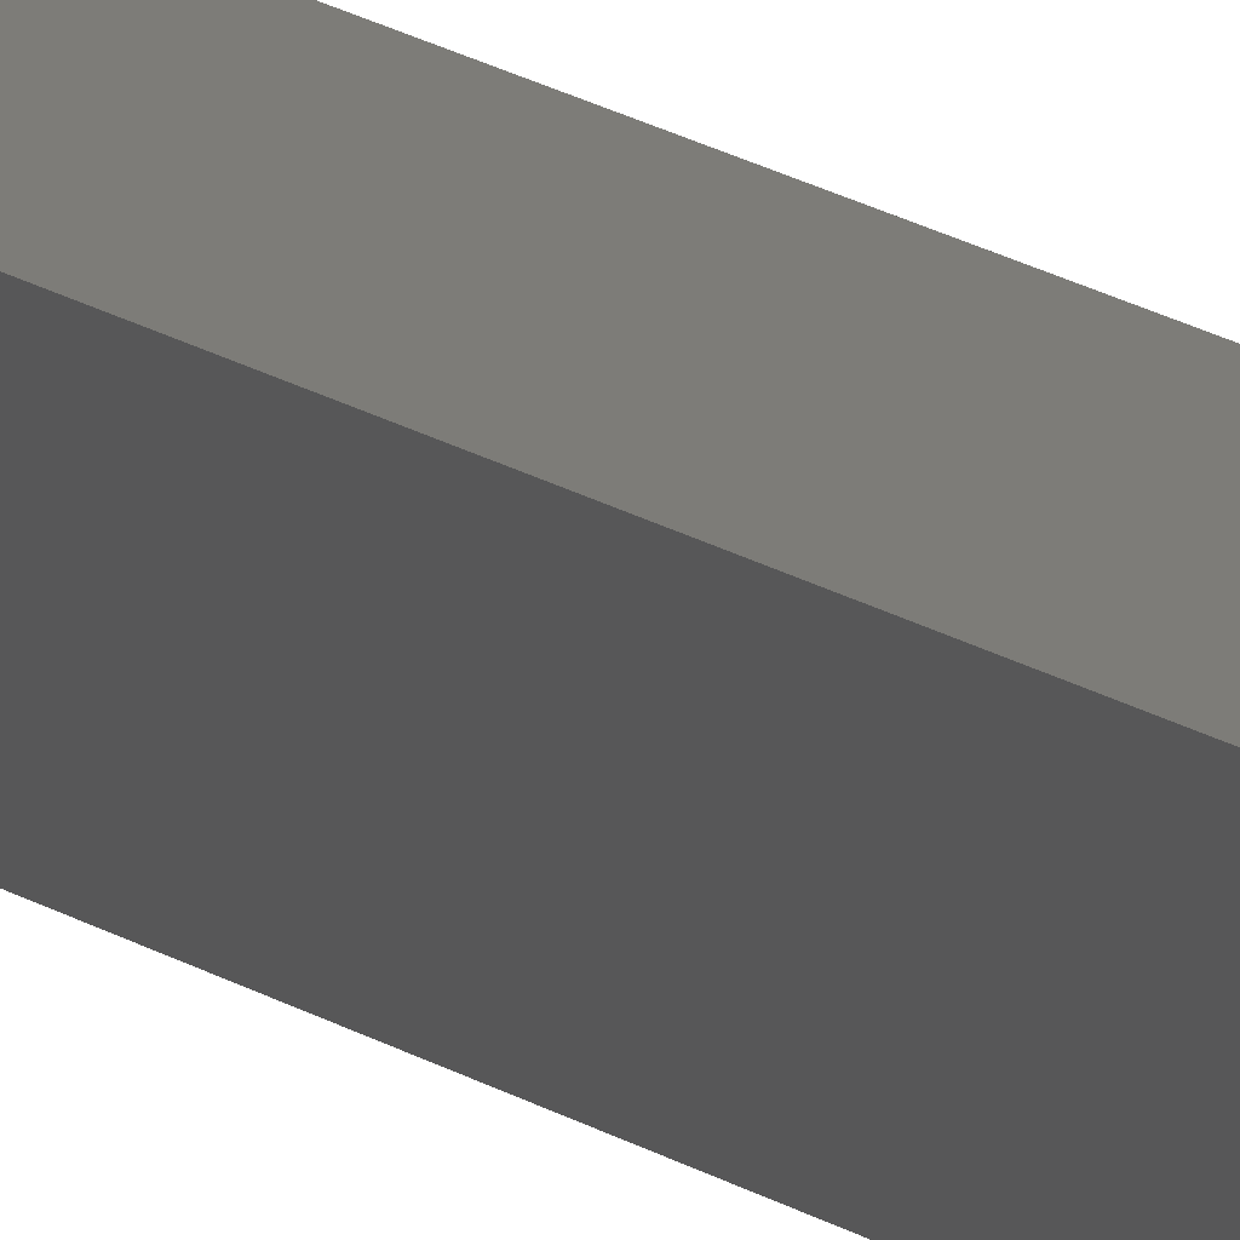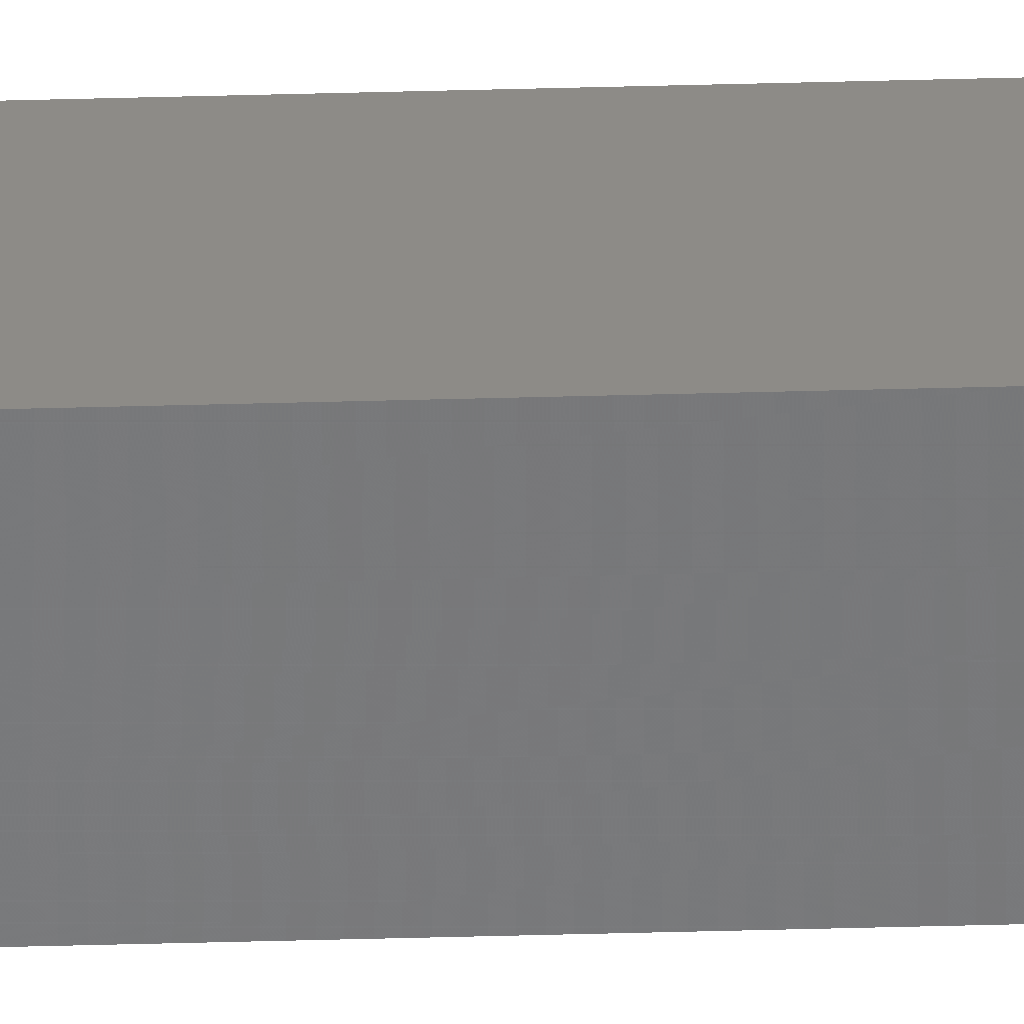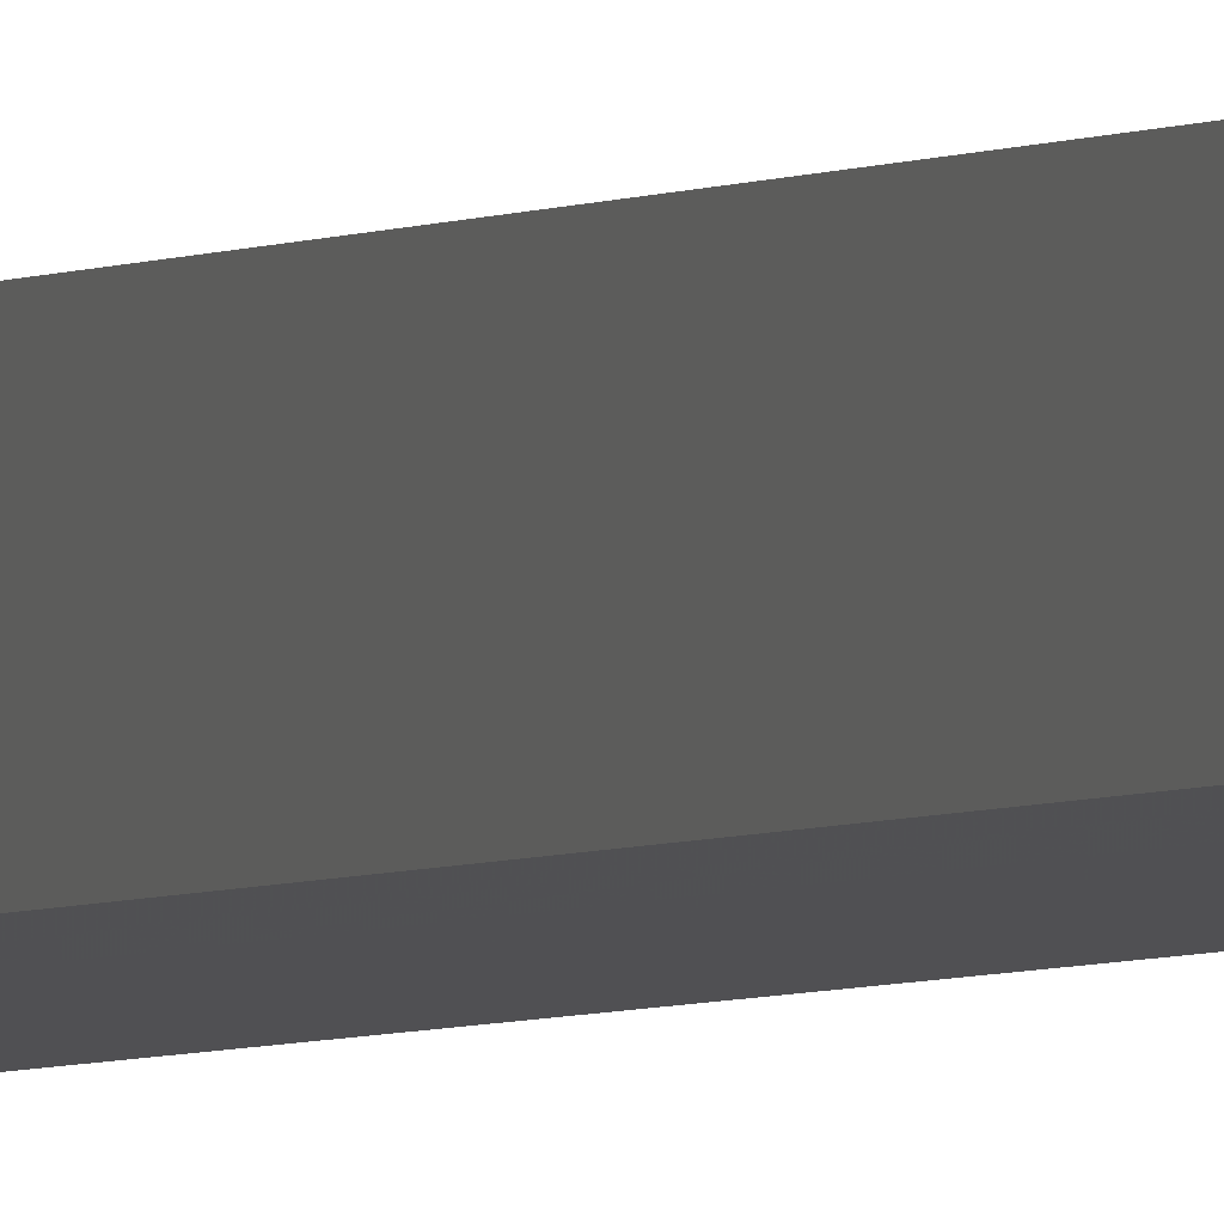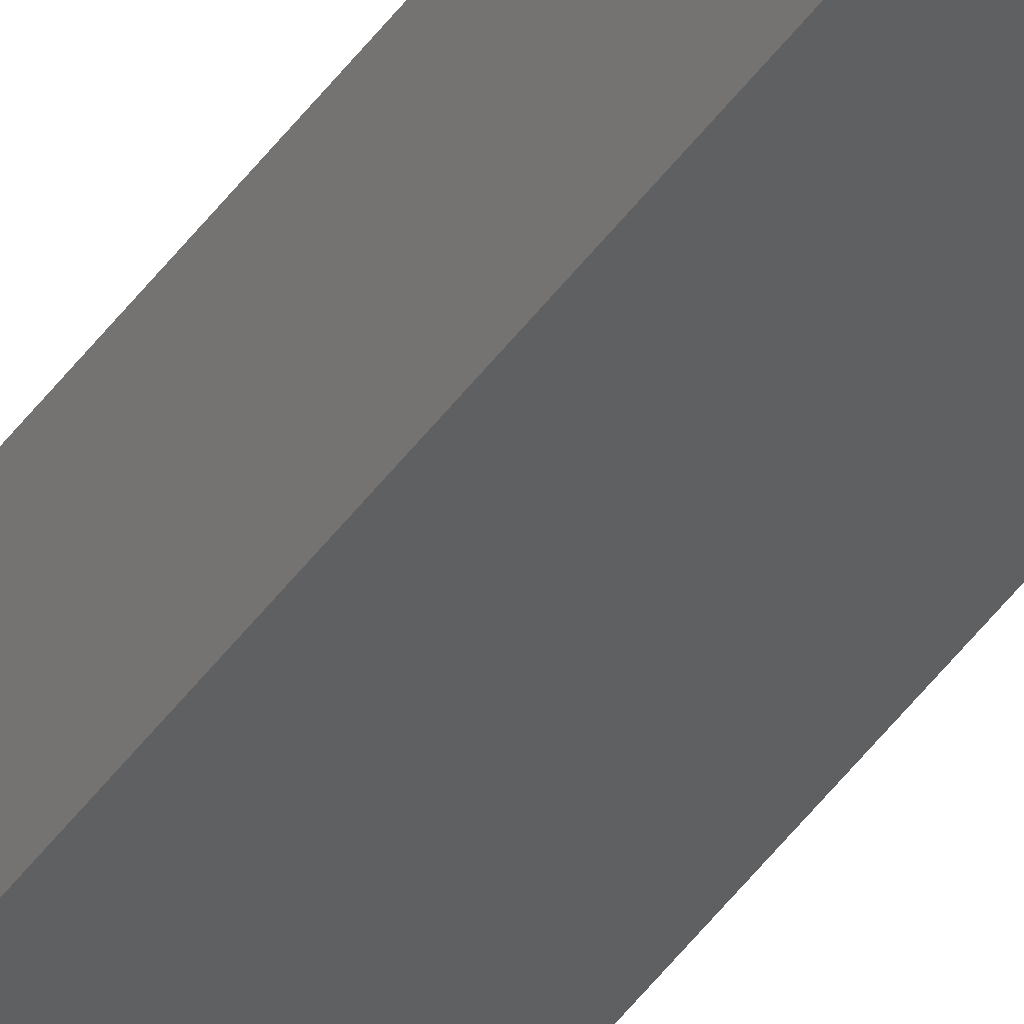
<metadata>
{"format":"stl","ext":"stl","renderer":"f3d","projection":"perspective","resolution":1024,"background":"white","views":[{"elev":7.8,"azim":160.7,"up":"+Y"},{"elev":-49.4,"azim":-88.3,"up":"+Y"},{"elev":-1.8,"azim":-15.3,"up":"+Y"},{"elev":-45.2,"azim":146.9,"up":"+Y"}]}
</metadata>
<code>
# stl→obj: 16 verts, 28 faces
v -9.847 -3.824 -60.3
v -9.847 -3.824 -56.73
v -9.867 -3.822 -56.73
v -9.867 -3.822 -60.3
v -9.887 -3.82 -56.73
v -9.887 -3.82 -60.3
v -9.907 -3.818 -56.73
v -9.907 -3.818 -60.3
v -9.902 -3.768 -56.73
v -9.902 -3.768 -60.3
v -9.842 -3.774 -56.73
v -9.862 -3.772 -60.3
v -9.862 -3.772 -56.73
v -9.882 -3.77 -56.73
v -9.842 -3.774 -60.3
v -9.882 -3.77 -60.3
f 1 2 3
f 4 3 5
f 4 1 3
f 6 5 7
f 6 4 5
f 8 6 7
f 8 9 10
f 7 9 8
f 11 12 13
f 13 12 14
f 15 12 11
f 14 16 9
f 12 16 14
f 16 10 9
f 15 11 1
f 11 2 1
f 7 14 9
f 5 14 7
f 3 13 14
f 3 14 5
f 2 11 13
f 2 13 3
f 16 8 10
f 12 6 16
f 16 6 8
f 15 4 12
f 12 4 6
f 15 1 4

</code>
